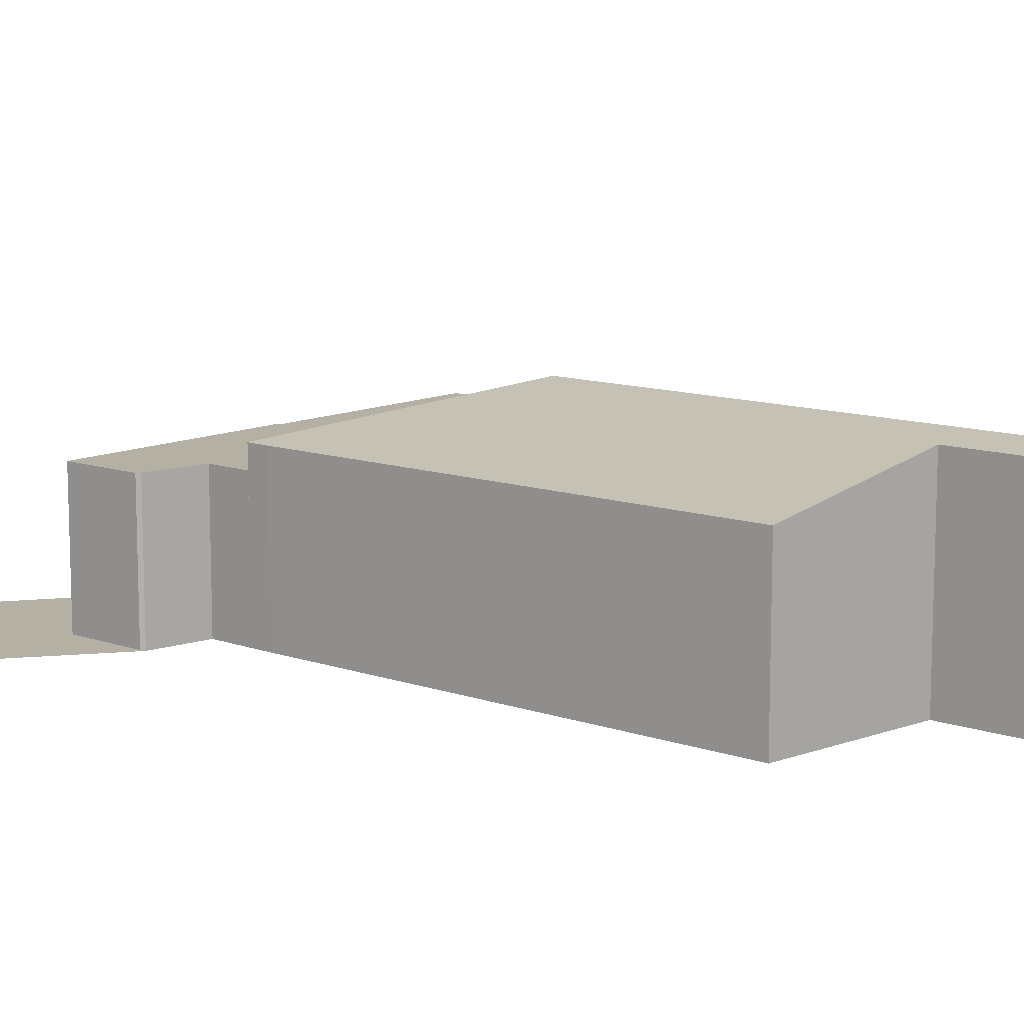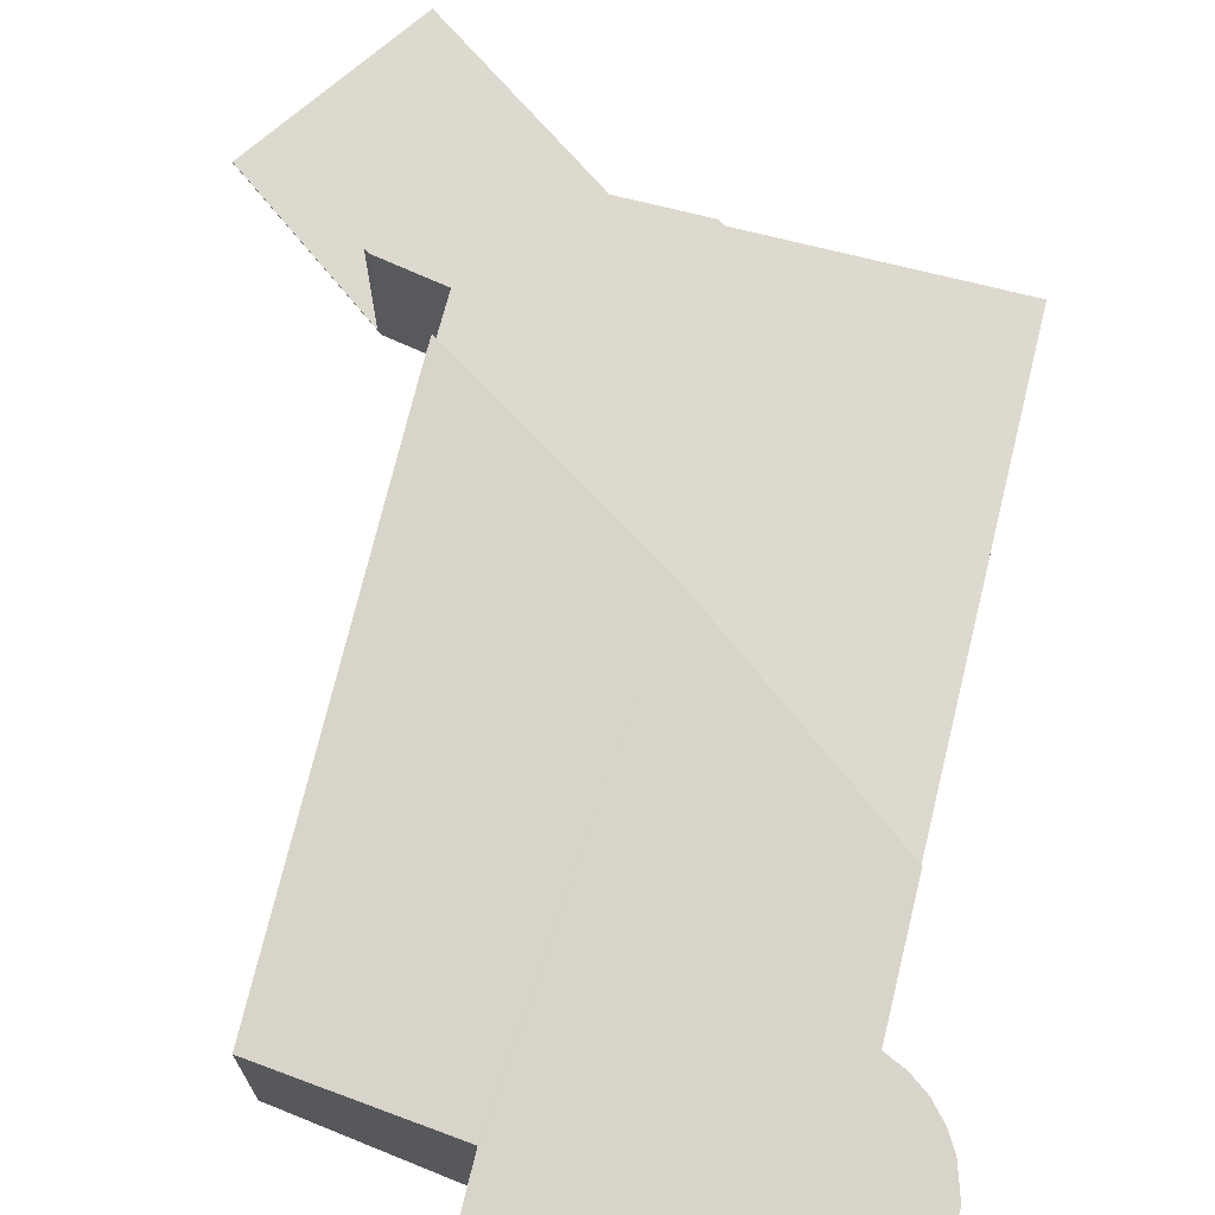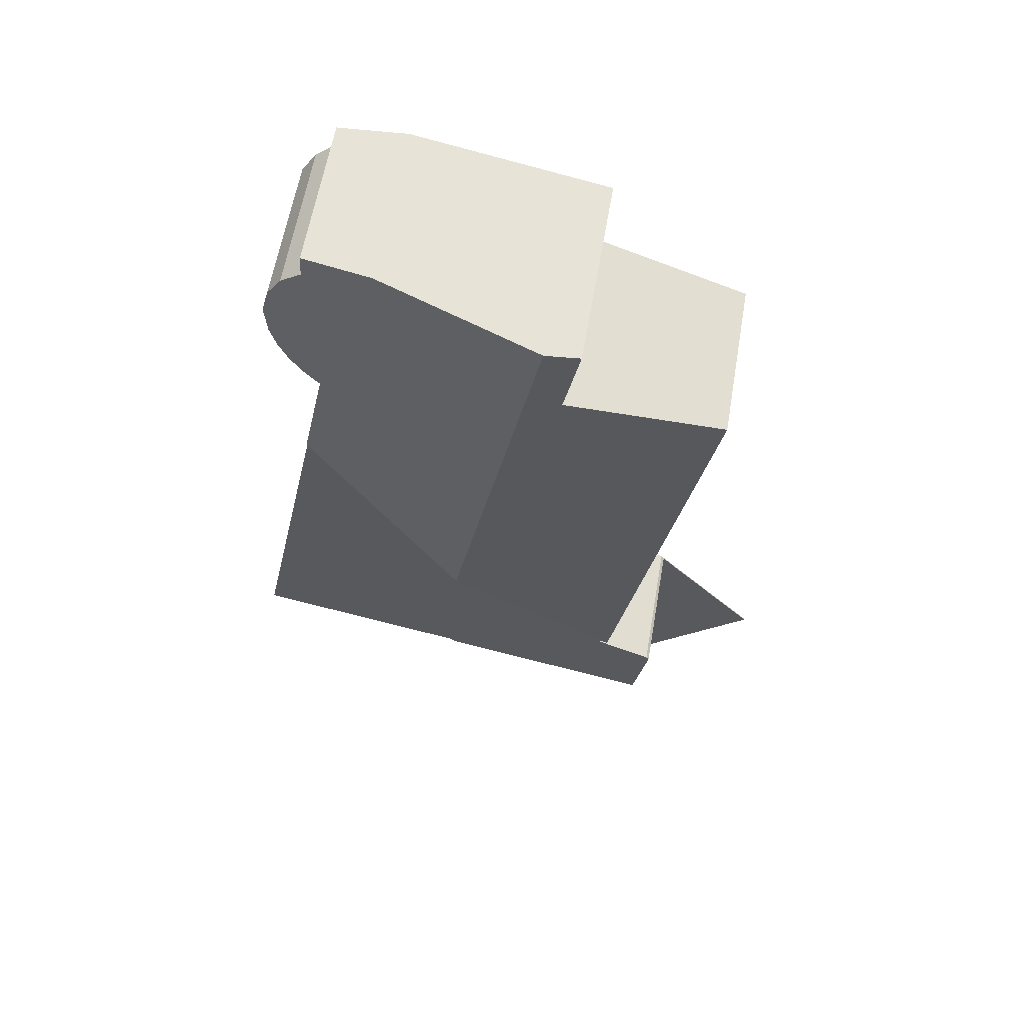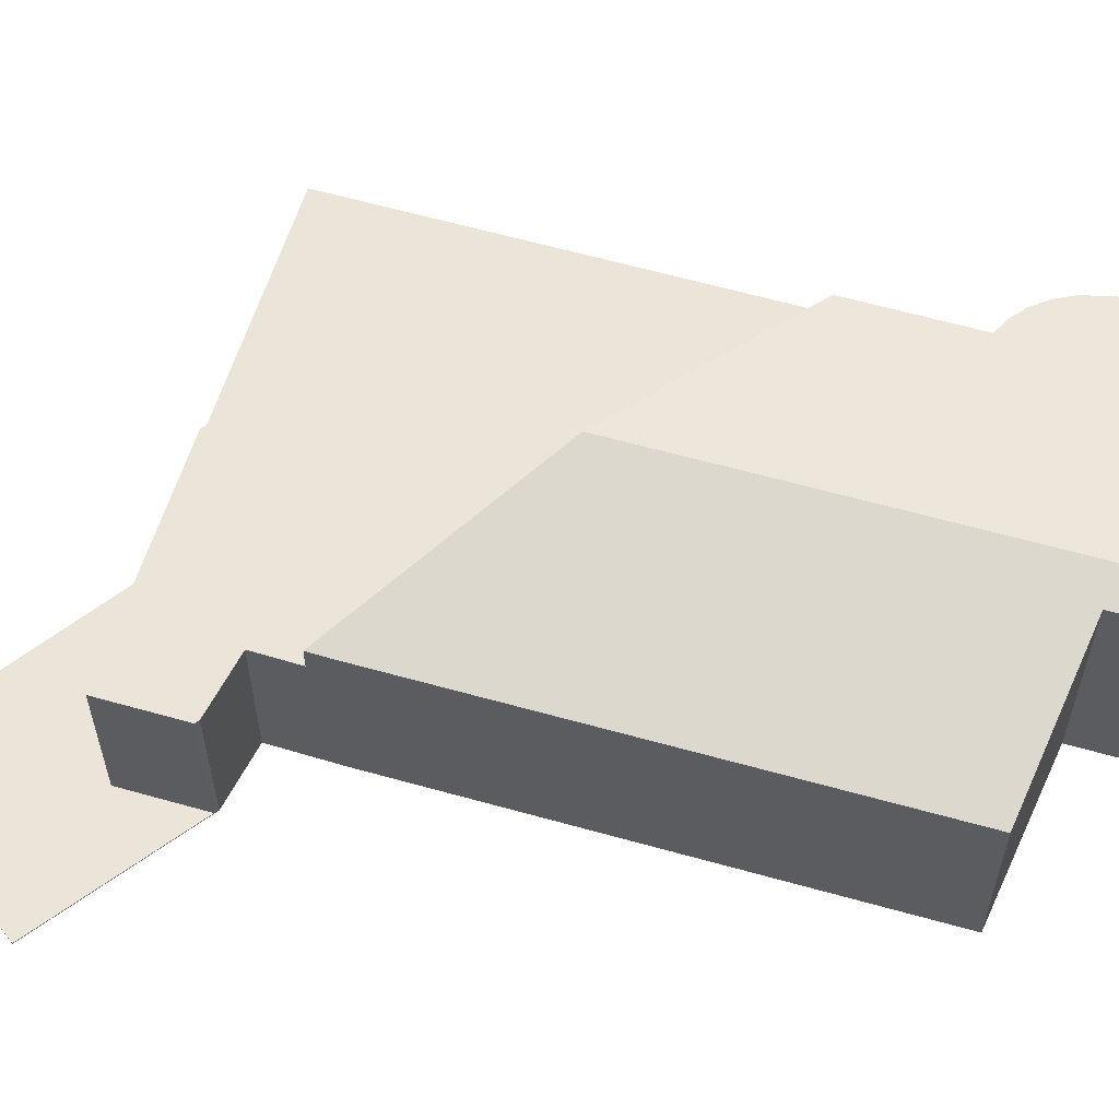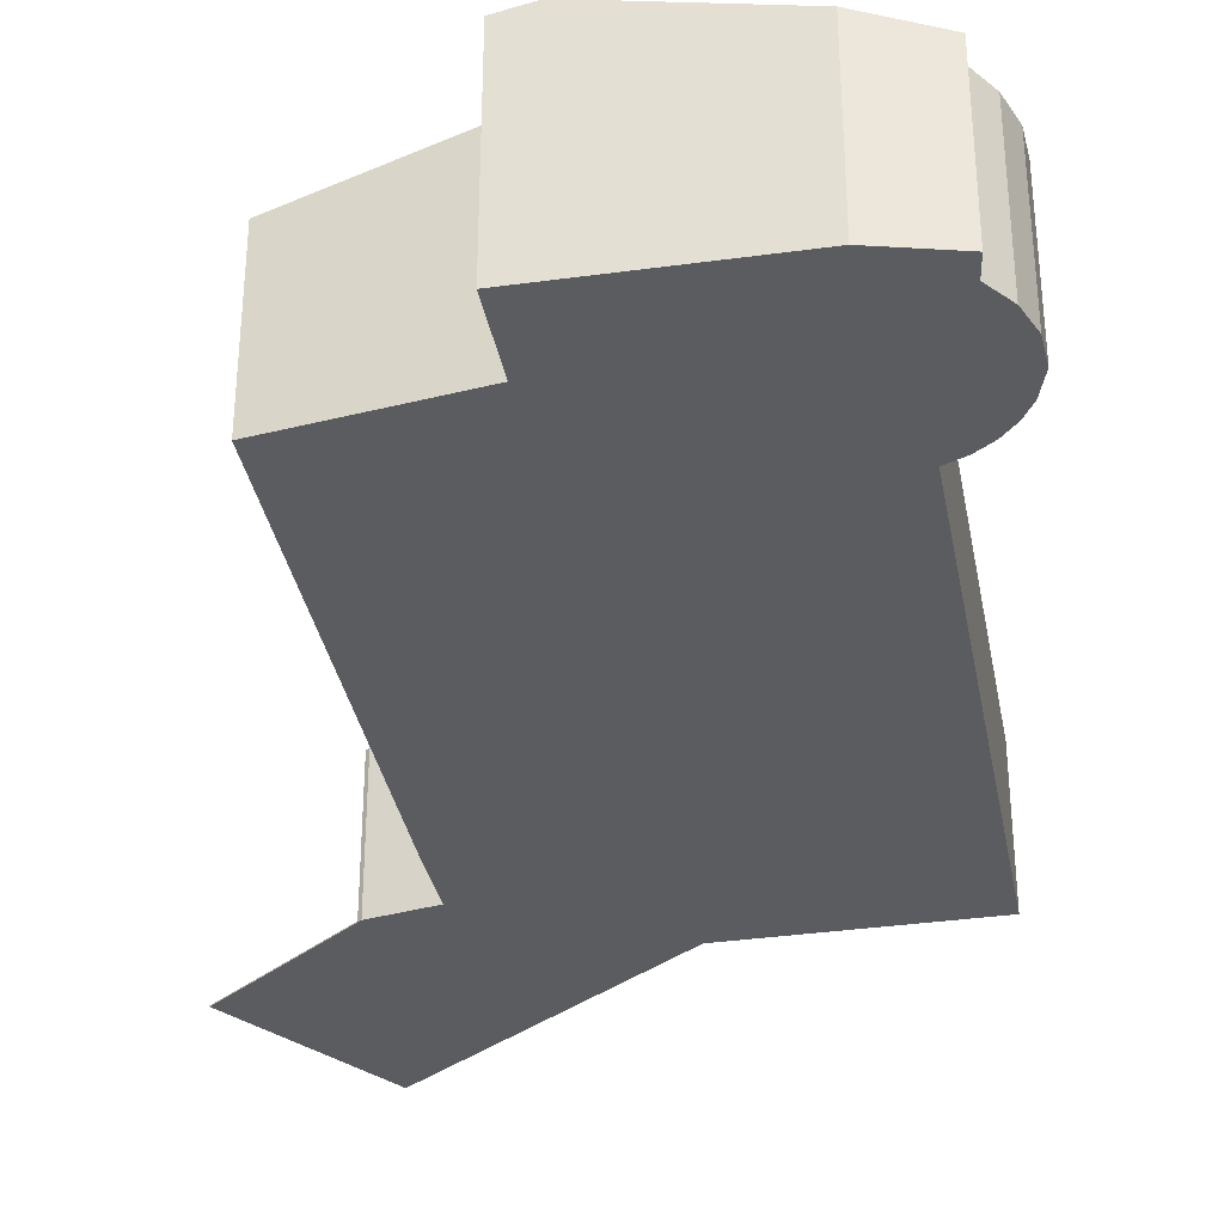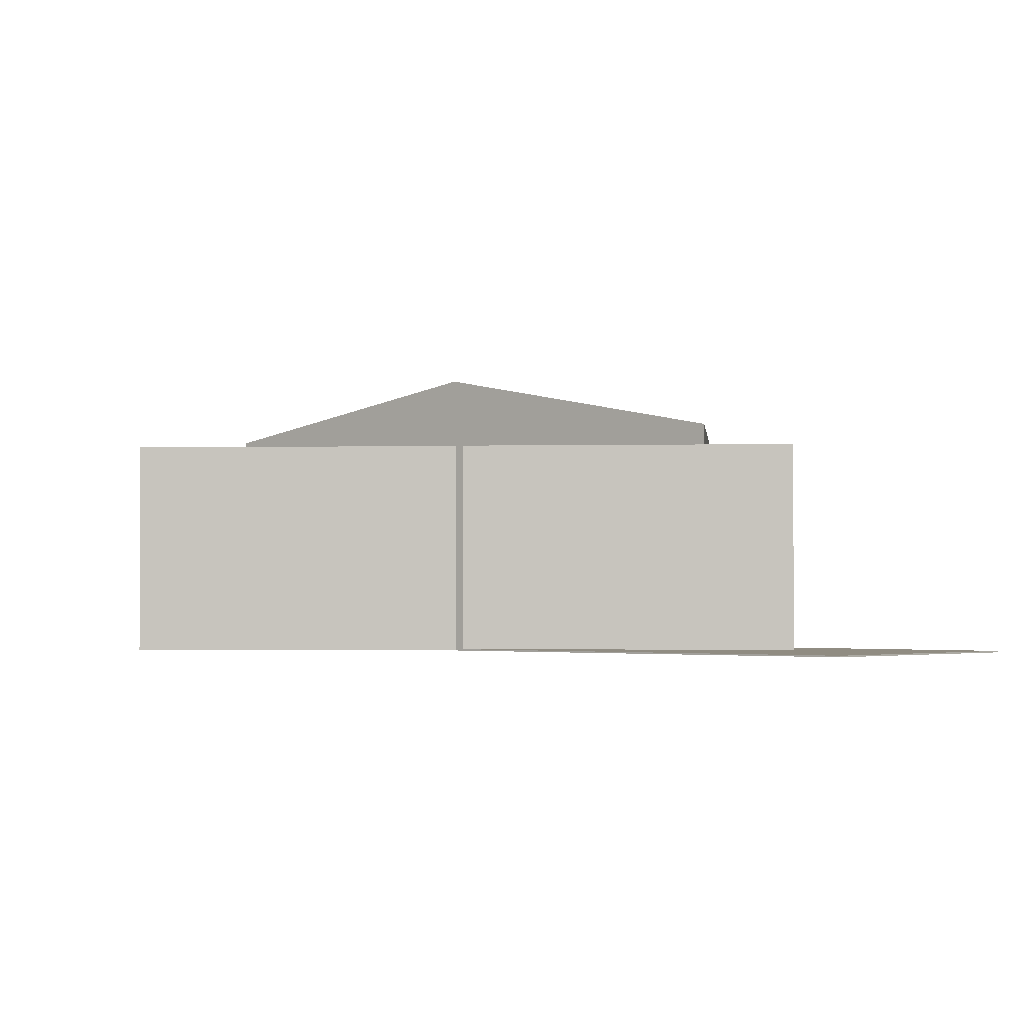
<metadata>
{"format":"obj","ext":"obj","renderer":"f3d","projection":"perspective","resolution":1024,"background":"white","views":[{"elev":11.4,"azim":-61.1,"up":"+Y"},{"elev":71.8,"azim":2.2,"up":"+Y"},{"elev":59.5,"azim":-170.4,"up":"+Z"},{"elev":59.6,"azim":-85.1,"up":"+Y"},{"elev":-34.3,"azim":-1.0,"up":"+Y"},{"elev":-1.6,"azim":173.5,"up":"+Y"}]}
</metadata>
<code>
v  7.105 5.777 21.22
v  5.786 5.57 22.87
v  6.734 5.777 23.06
v  6.161 5.57 21.02
v  9.258 5.777 10.52
v  6.234 5.57 20.66
v  1.878 4.587 19.09
v  4.443 4.581 6.178
v  4.584 4.583 5.532
v  14.23 4.339 19.81
v  13.07 4.632 18.6
v  14.42 4.276 20.34
v  13.54 4.52 18.92
v  13.93 4.421 19.32
v  11.24 4.791 23.97
v  13.2 4.383 23.85
v  13.24 4.403 23.19
v  13.86 4.295 22.65
v  14.29 4.233 21.95
v  14.51 4.223 21.16
v  13.75 4.63 15.31
v  6.234 -1.265e-15 20.66
v  5.786 -1.4e-15 22.87
v  6.161 -1.287e-15 21.02
v  4.584 -3.387e-16 5.532
v  4.443 -3.783e-16 6.178
v  1.878 -1.169e-15 19.09
v  11.24 -1.468e-15 23.97
v  6.734 -1.412e-15 23.06
v  13.2 -1.46e-15 23.85
v  13.24 -1.42e-15 23.19
v  14.29 -1.344e-15 21.95
v  14.51 -1.295e-15 21.16
v  14.42 -1.245e-15 20.34
v  14.23 -1.213e-15 19.81
v  13.07 -1.139e-15 18.6
v  13.75 -9.373e-16 15.31
v  13.86 -1.387e-15 22.65
v  13.93 -1.183e-15 19.32
v  13.54 -1.158e-15 18.92
v  9.258 -6.44e-16 10.52
v  4.484 0.027 -2.982
v  3.602 0.027 1.4
v  9.823 0.027 2.714
v  3.873 0.027 -3.633
v  0 0.027 1.653e-18
v  0.698 0.027 0.787
v  3.166 0.027 3.571
v  3.166 -2.187e-16 3.571
v  3.602 -8.573e-17 1.4
v  9.823 -1.662e-16 2.714
v  0.698 -4.819e-17 0.787
v  0 0 0
v  4.484 1.826e-16 -2.982
v  3.873 2.225e-16 -3.633
v  10.11 3.96 2.877
v  15.18 3.96 8.286
v  16.03 3.96 4.127
v  13.75 3.96 15.31
v  9.942 3.96 2.841
v  9.823 3.96 2.714
v  3.602 3.96 1.4
v  9.258 3.96 10.52
v  4.85 3.96 4.318
v  3.249 3.96 3.665
v  3.166 3.96 3.571
v  4.584 3.96 5.532
v  15.18 -5.074e-16 8.286
v  16.03 -2.527e-16 4.127
v  10.11 -1.762e-16 2.877
v  9.942 -1.74e-16 2.841
v  4.85 -2.644e-16 4.318
v  3.249 -2.244e-16 3.665
g defaultobject
f 1 2 3
f 2 1 4
f 4 1 5
f 4 5 6
f 6 5 7
f 7 5 8
f 8 5 9
f 10 11 12
f 11 10 13
f 13 10 14
f 15 1 3
f 1 15 5
f 5 15 16
f 5 16 17
f 5 17 18
f 5 18 19
f 5 19 11
f 11 19 20
f 11 20 12
f 5 11 21
f 22 4 6
f 4 22 2
f 2 22 23
f 23 22 24
f 25 8 9
f 8 25 26
f 8 27 7
f 27 8 26
f 2 15 3
f 15 2 23
f 15 23 28
f 28 23 29
f 28 16 15
f 16 28 30
f 7 22 6
f 22 7 27
f 16 31 17
f 31 16 30
f 32 20 19
f 20 32 33
f 20 34 12
f 34 20 33
f 12 35 10
f 35 12 34
f 36 21 11
f 21 36 37
f 31 18 17
f 18 31 38
f 38 19 18
f 19 38 32
f 10 39 14
f 39 10 35
f 14 40 13
f 40 14 39
f 13 36 11
f 36 13 40
f 37 5 21
f 5 37 41
f 5 41 9
f 9 41 25
f 41 26 25
f 26 41 27
f 27 41 37
f 27 37 22
f 22 37 36
f 22 36 24
f 24 36 23
f 23 36 40
f 23 40 39
f 23 39 29
f 29 39 35
f 29 35 28
f 28 35 34
f 28 34 33
f 28 33 32
f 28 32 38
f 28 38 31
f 28 31 30
f 42 43 44
f 43 42 45
f 43 45 46
f 43 46 47
f 43 47 48
f 49 43 48
f 43 49 50
f 50 44 43
f 44 50 51
f 47 49 48
f 49 47 52
f 52 47 46
f 52 46 53
f 51 42 44
f 42 51 54
f 42 54 45
f 45 54 55
f 55 46 45
f 46 55 53
f 52 50 49
f 50 52 54
f 54 52 55
f 55 52 53
f 54 51 50
f 56 57 58
f 57 56 59
f 59 56 60
f 59 60 61
f 59 61 62
f 59 62 63
f 63 62 64
f 64 62 65
f 65 62 66
f 67 63 64
f 37 57 59
f 57 37 68
f 57 68 58
f 58 68 69
f 69 56 58
f 56 69 70
f 56 70 60
f 60 70 71
f 51 62 61
f 62 51 50
f 71 61 60
f 61 71 51
f 50 66 62
f 66 50 49
f 72 67 64
f 67 72 25
f 49 65 66
f 65 49 73
f 73 64 65
f 64 73 72
f 63 37 59
f 37 63 41
f 41 63 67
f 41 67 25
f 51 49 50
f 49 51 73
f 73 51 72
f 72 51 71
f 72 71 25
f 25 71 70
f 25 70 69
f 25 69 41
f 41 69 68
f 41 68 37

</code>
